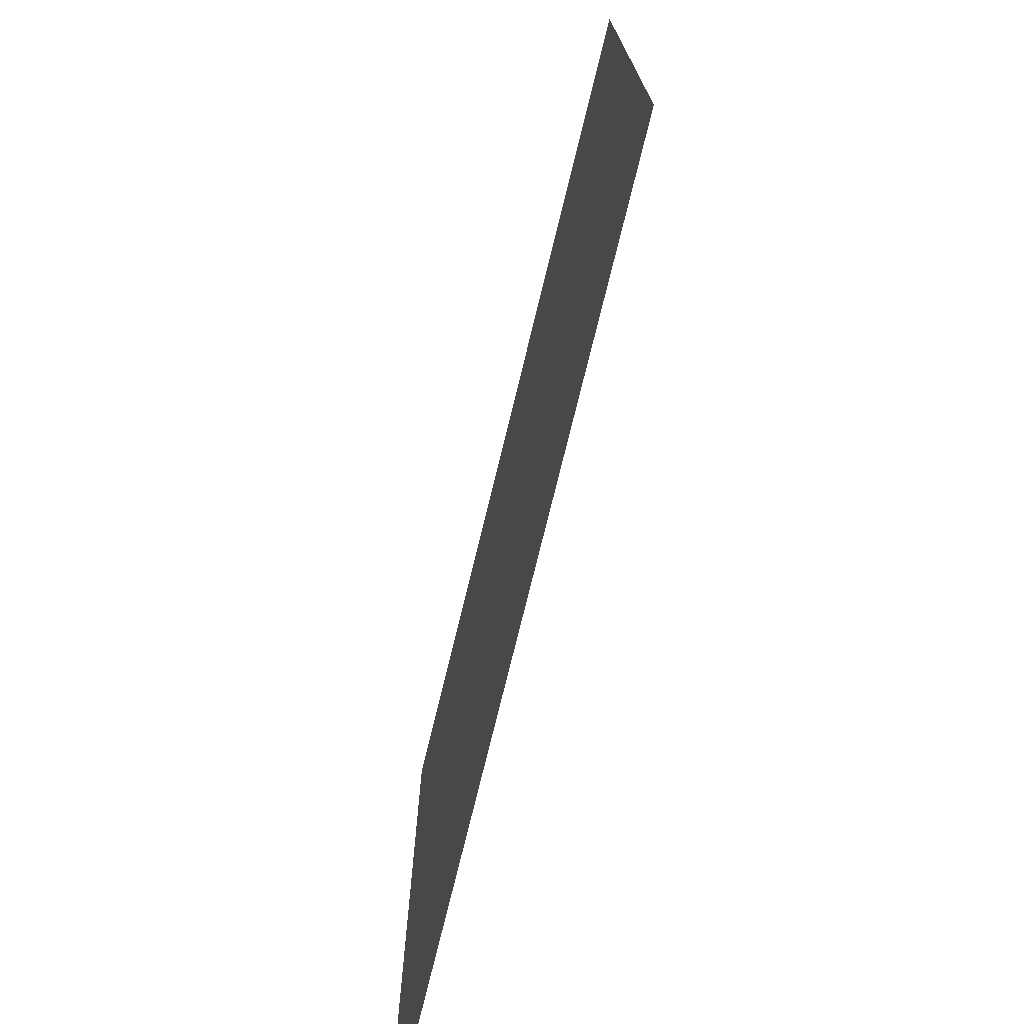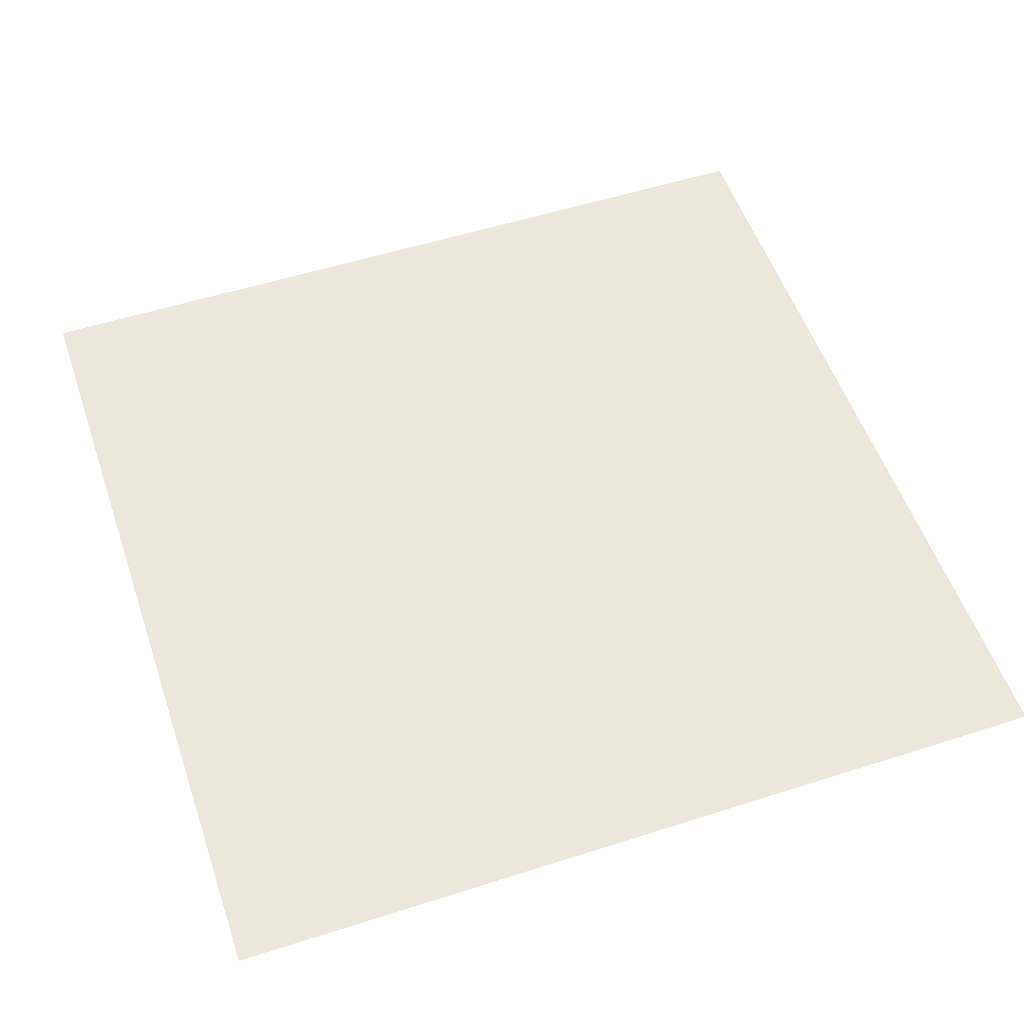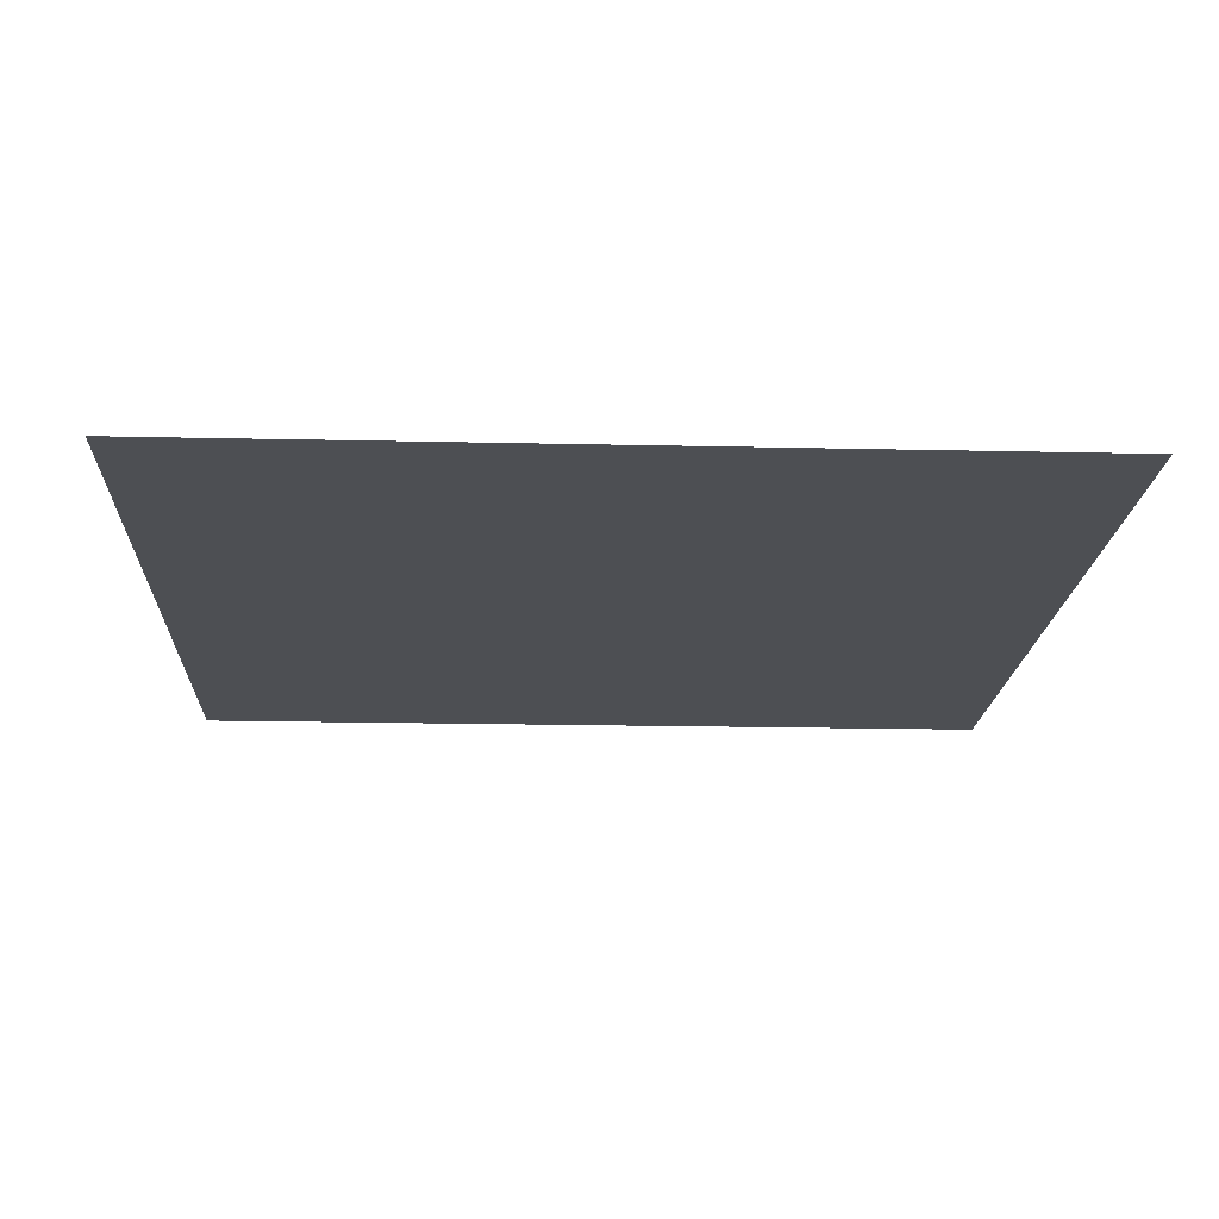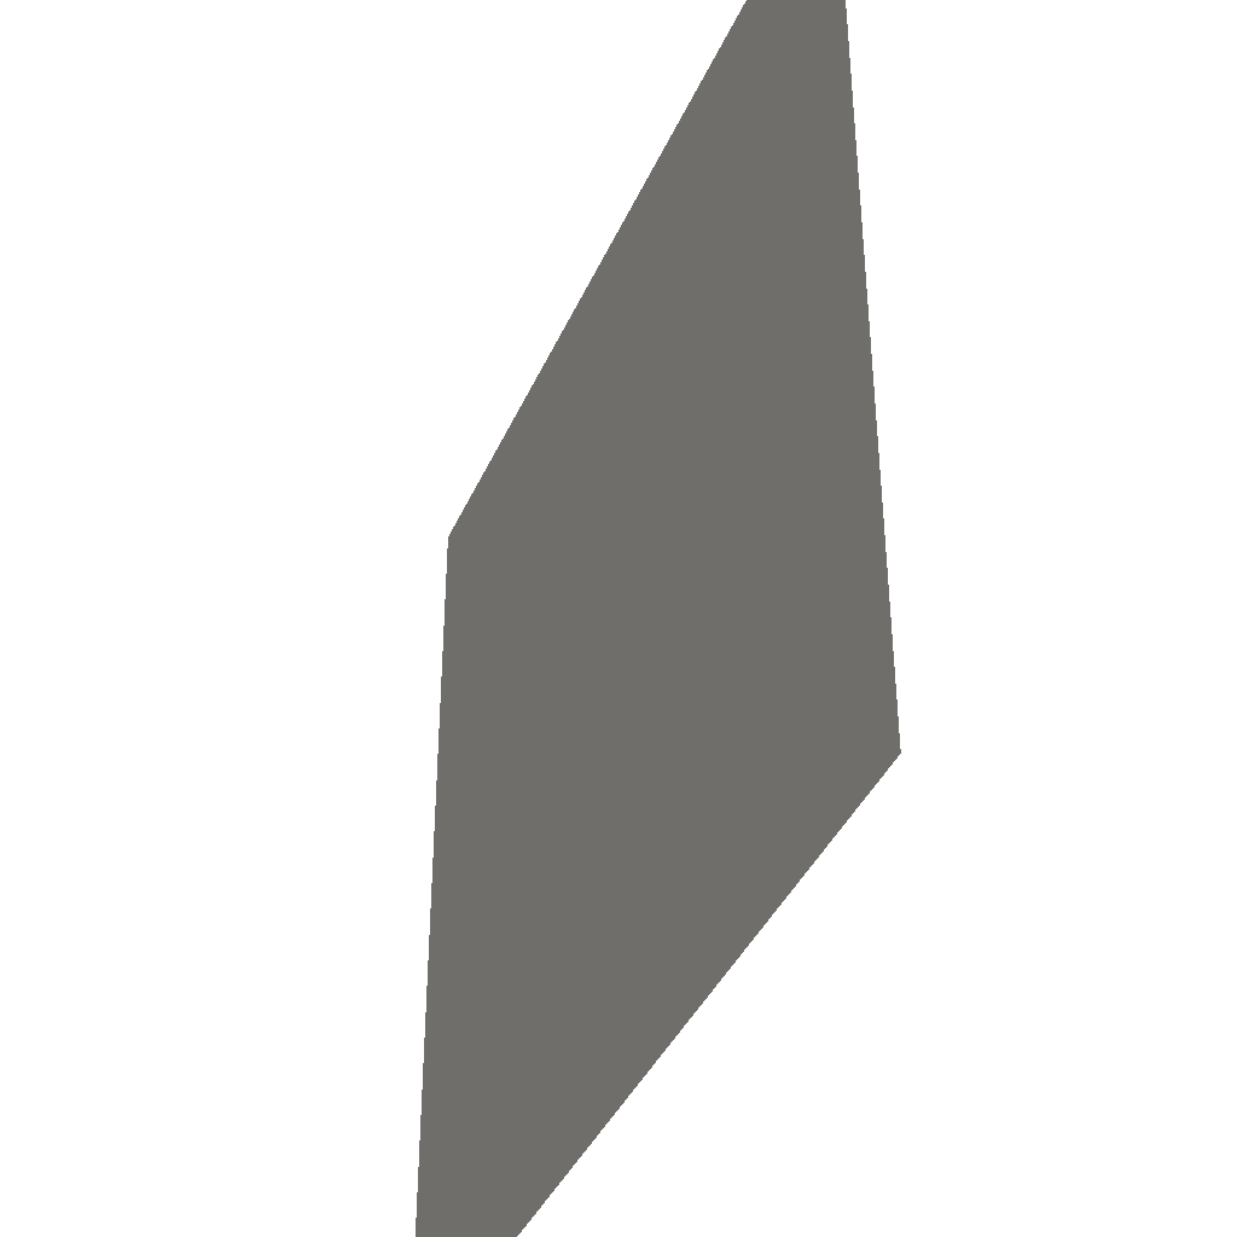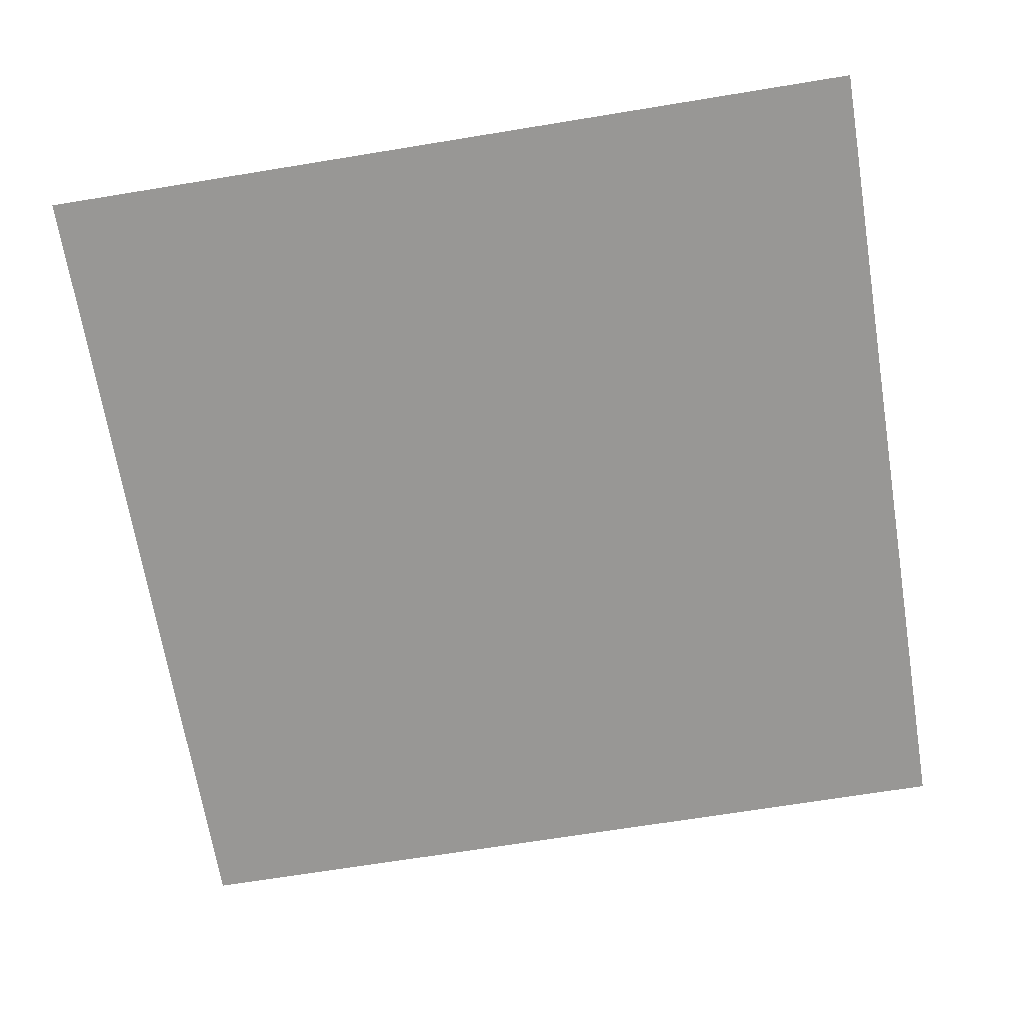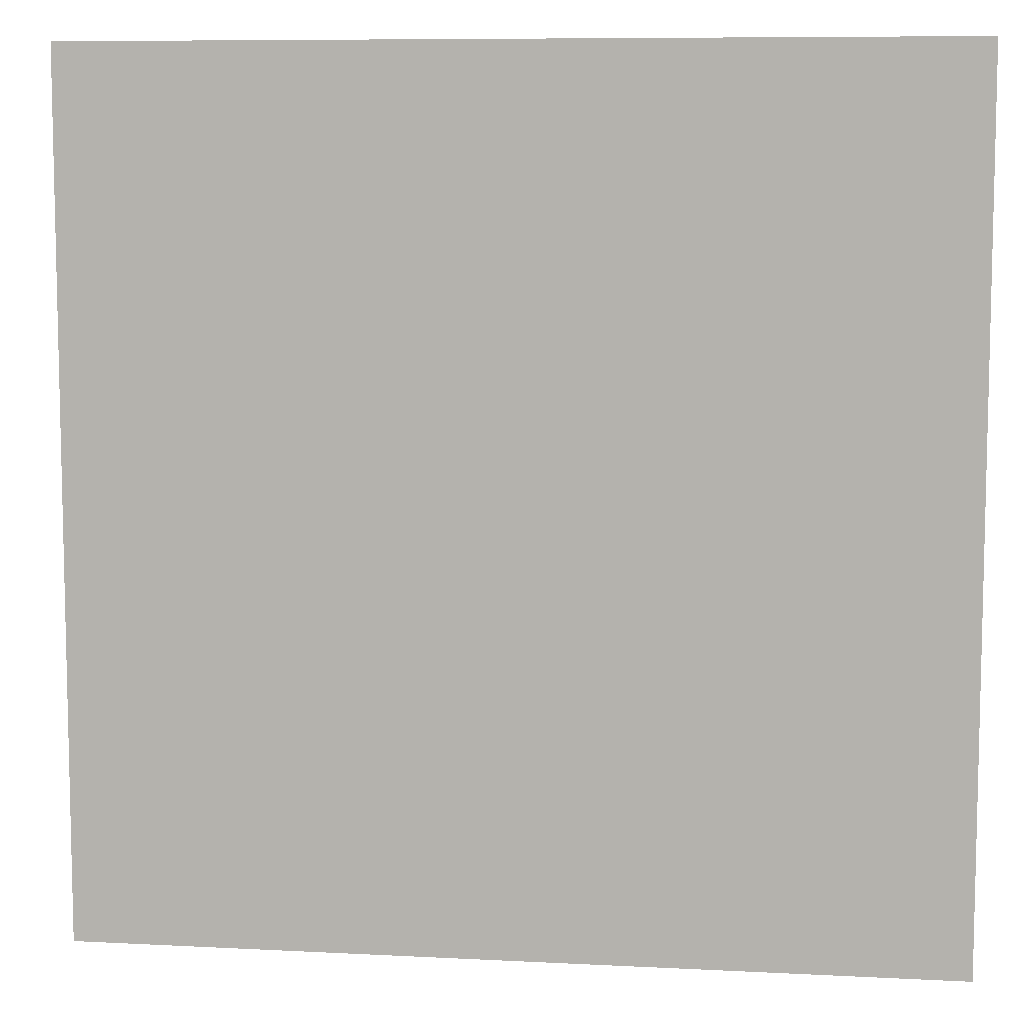
<metadata>
{"format":"obj","ext":"obj","renderer":"f3d","projection":"perspective","resolution":1024,"background":"white","views":[{"elev":-75.0,"azim":76.3,"up":"+Y"},{"elev":54.0,"azim":-18.8,"up":"+Z"},{"elev":-17.6,"azim":177.4,"up":"+Z"},{"elev":-39.6,"azim":-112.2,"up":"+Y"},{"elev":-68.2,"azim":9.3,"up":"+Z"},{"elev":8.3,"azim":-171.9,"up":"+Y"}]}
</metadata>
<code>
v 0 -7 0
v -1 -7 0
v -1 -6 0
v 0 -6 0
g World1_mesh_0104
f 1 2 3 4

</code>
